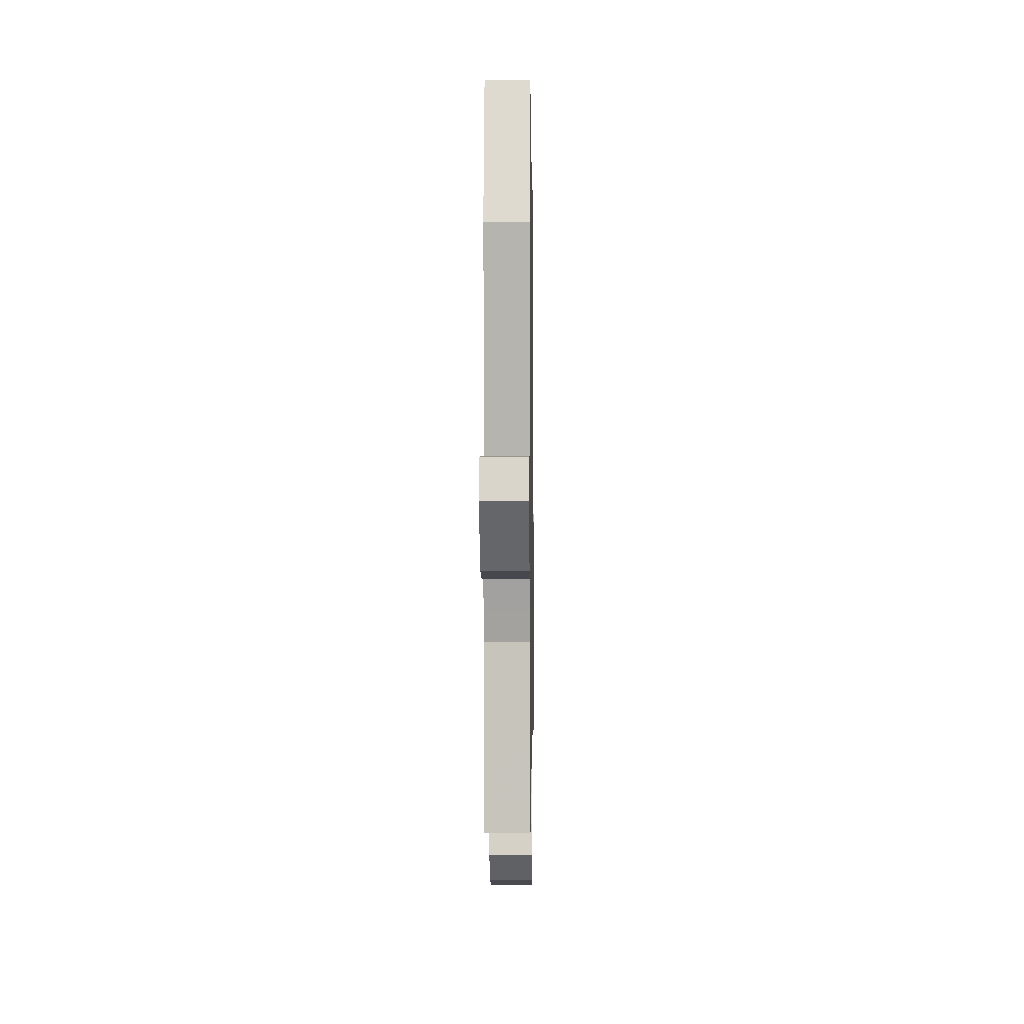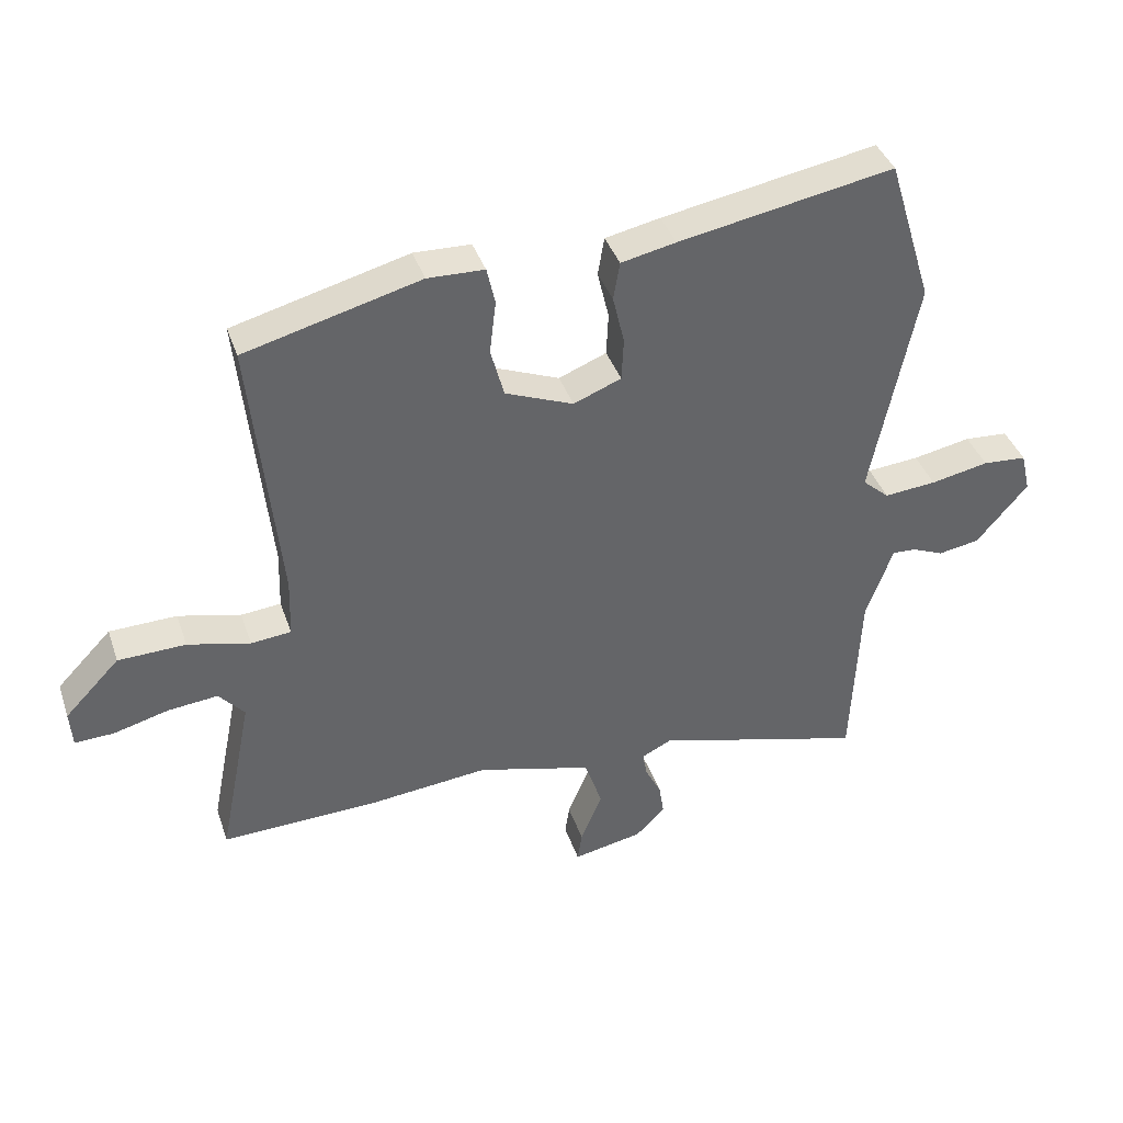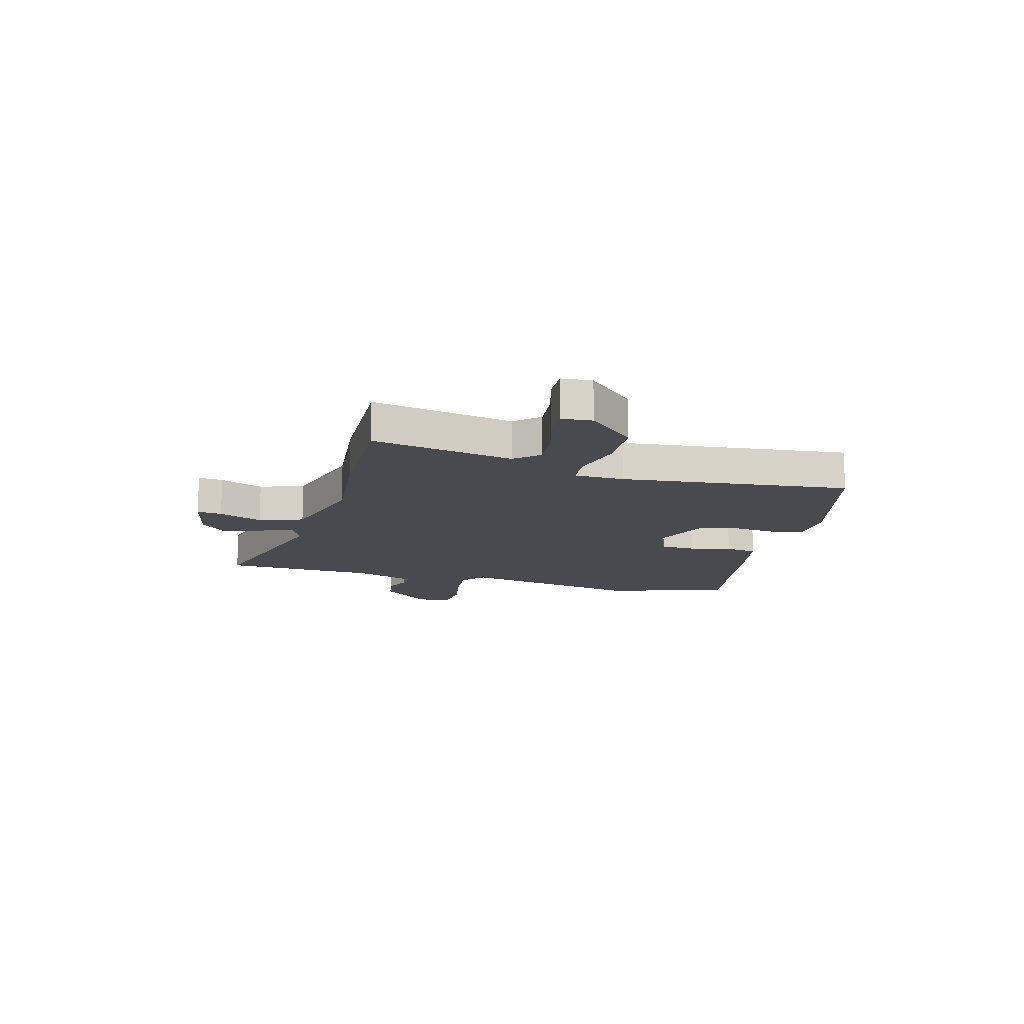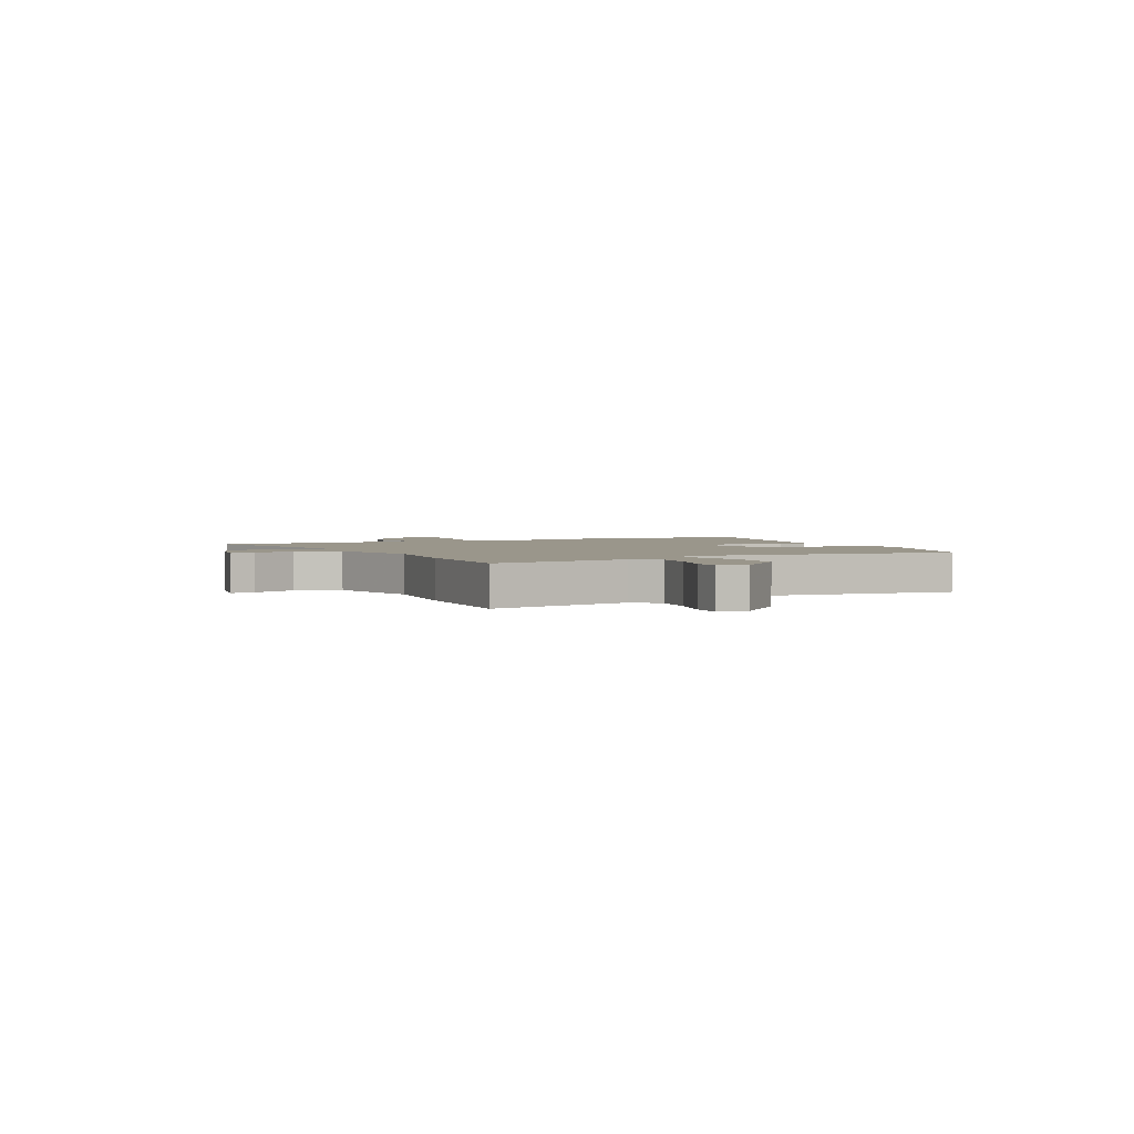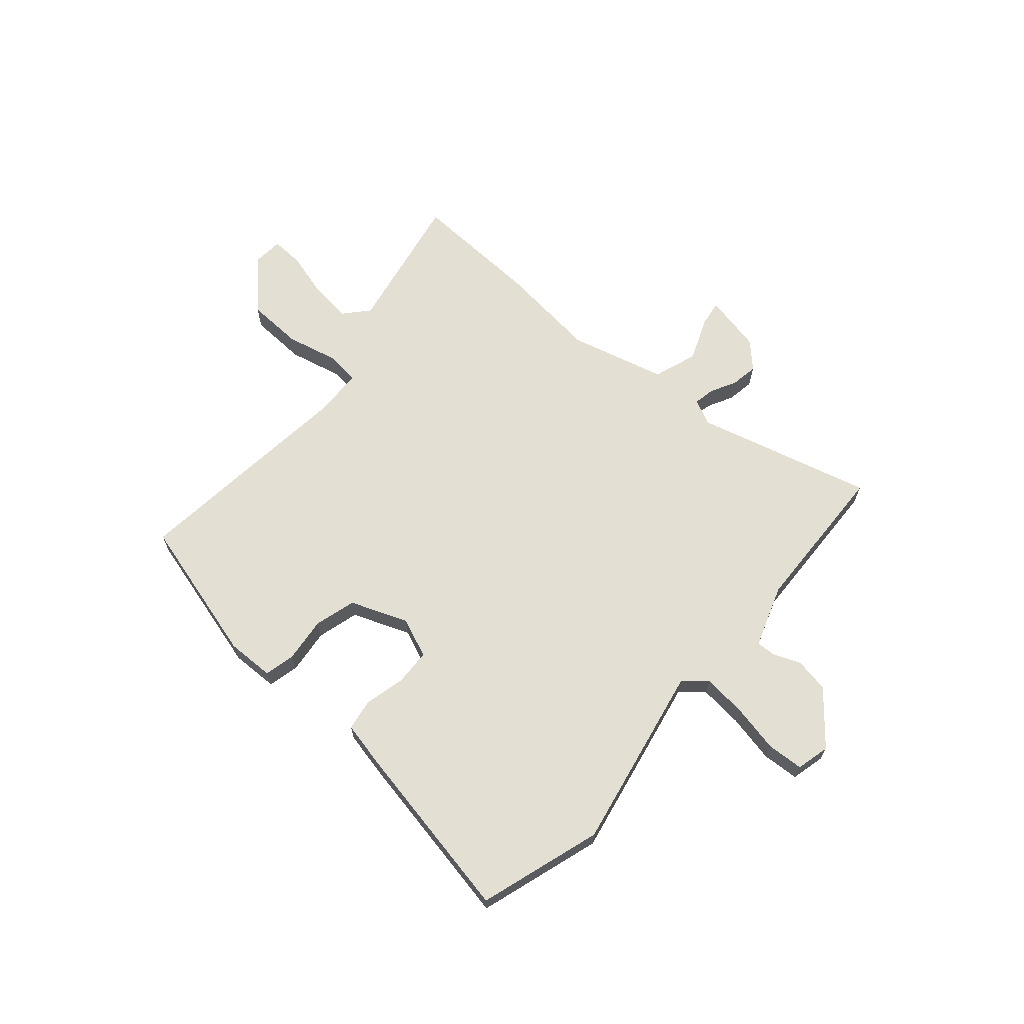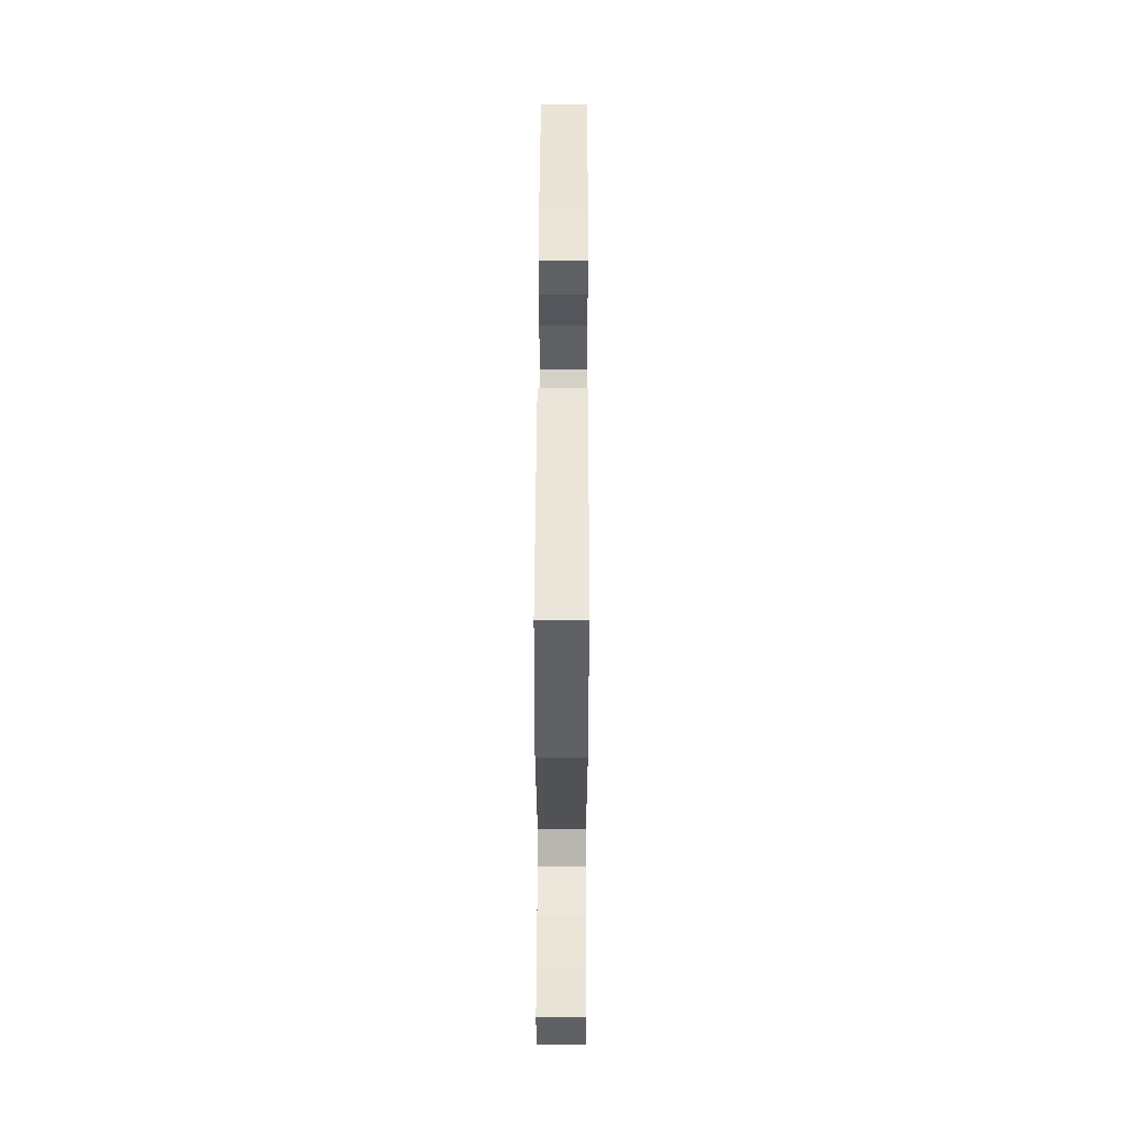
<metadata>
{"format":"obj","ext":"obj","renderer":"f3d","projection":"perspective","resolution":1024,"background":"white","views":[{"elev":-2.2,"azim":90.8,"up":"+Z"},{"elev":39.4,"azim":-18.1,"up":"+Z"},{"elev":-13.6,"azim":-104.9,"up":"+Y"},{"elev":2.4,"azim":-115.3,"up":"+Y"},{"elev":66.5,"azim":41.4,"up":"+Y"},{"elev":57.1,"azim":90.2,"up":"+Z"}]}
</metadata>
<code>
v 0.509 0.07 -0.311
v 0.496 0.07 -0.599
v 0.165 0.07 -0.508
v 0.118 0.07 -0.531
v 0.125 0.07 -0.57
v 0.15 0.07 -0.619
v 0.158 0.07 -0.67
v 0.112 0.07 -0.716
v 0.002 0.07 -0.738
v 0.009 0.07 -0.691
v 0.043 0.07 -0.609
v 0.015 0.07 -0.526
v -0.165 0.07 -0.477
v -0.357 0.07 -0.496
v -0.6 0.07 -0.503
v -0.547 0.07 -0.237
v -0.587 0.07 -0.191
v -0.666 0.07 -0.199
v -0.752 0.07 -0.222
v -0.813 0.07 -0.224
v -0.817 0.07 -0.167
v -0.731 0.07 -0.078
v -0.625 0.07 -0.075
v -0.527 0.07 -0.099
v -0.464 0.07 -0.093
v -0.461 0.07 0.001
v -0.504 0.07 0.429
v -0.229 0.07 0.501
v -0.14 0.07 0.498
v -0.127 0.07 0.44
v -0.137 0.07 0.356
v -0.116 0.07 0.278
v -0.009 0.07 0.235
v 0.066 0.07 0.265
v 0.069 0.07 0.332
v 0.051 0.07 0.409
v 0.061 0.07 0.469
v 0.147 0.07 0.487
v 0.485 0.07 0.548
v 0.556 0.07 0.317
v 0.485 0.07 -0.031
v 0.527 0.07 -0.068
v 0.609 0.07 -0.061
v 0.7 0.07 -0.043
v 0.769 0.07 -0.048
v 0.784 0.07 -0.111
v 0.703 0.07 -0.206
v 0.638 0.07 -0.217
v 0.588 0.07 -0.196
v 0.551 0.07 -0.194
v 0.526 0.07 -0.263
v 0.509 0 -0.311
v 0.496 0 -0.599
v 0.165 0 -0.508
v 0.118 0 -0.531
v 0.125 0 -0.57
v 0.15 0 -0.619
v 0.158 0 -0.67
v 0.112 0 -0.716
v 0.002 0 -0.738
v 0.009 0 -0.691
v 0.043 0 -0.609
v 0.015 0 -0.526
v -0.165 0 -0.477
v -0.357 0 -0.496
v -0.6 0 -0.503
v -0.547 0 -0.237
v -0.587 0 -0.191
v -0.666 0 -0.199
v -0.752 0 -0.222
v -0.813 0 -0.224
v -0.817 0 -0.167
v -0.731 0 -0.078
v -0.625 0 -0.075
v -0.527 0 -0.099
v -0.464 0 -0.093
v -0.461 0 0.001
v -0.504 0 0.429
v -0.229 0 0.501
v -0.14 0 0.498
v -0.127 0 0.44
v -0.137 0 0.356
v -0.116 0 0.278
v -0.009 0 0.235
v 0.066 0 0.265
v 0.069 0 0.332
v 0.051 0 0.409
v 0.061 0 0.469
v 0.147 0 0.487
v 0.485 0 0.548
v 0.556 0 0.317
v 0.485 0 -0.031
v 0.527 0 -0.068
v 0.609 0 -0.061
v 0.7 0 -0.043
v 0.769 0 -0.048
v 0.784 0 -0.111
v 0.703 0 -0.206
v 0.638 0 -0.217
v 0.588 0 -0.196
v 0.551 0 -0.194
v 0.526 0 -0.263
f 47 48 49
f 46 47 49
f 45 46 49
f 44 45 49
f 43 44 49
f 42 43 49 50
f 41 42 50 51
f 39 40 41
f 38 39 41
f 37 38 41
f 36 37 41
f 35 36 41
f 41 51 1
f 35 41 1
f 34 35 1
f 29 30 31
f 28 29 31
f 27 28 31
f 26 27 31
f 25 26 31 32
f 22 23 24
f 21 22 24
f 20 21 24
f 19 20 24
f 18 19 24
f 17 18 24 25
f 16 17 25
f 25 32 33
f 16 25 33
f 15 16 33
f 14 15 33
f 13 14 33
f 9 10 11
f 8 9 11
f 7 8 11
f 6 7 11
f 5 6 11
f 4 5 11 12
f 33 34 1
f 13 33 1
f 12 13 1
f 4 12 1
f 3 4 1
f 1 2 3
f 100 99 98
f 100 98 97
f 100 97 96
f 100 96 95
f 100 95 94
f 101 100 94 93
f 102 101 93 92
f 92 91 90
f 92 90 89
f 92 89 88
f 92 88 87
f 92 87 86
f 52 102 92
f 52 92 86
f 52 86 85
f 82 81 80
f 82 80 79
f 82 79 78
f 82 78 77
f 83 82 77 76
f 75 74 73
f 75 73 72
f 75 72 71
f 75 71 70
f 75 70 69
f 76 75 69 68
f 76 68 67
f 84 83 76
f 84 76 67
f 84 67 66
f 84 66 65
f 84 65 64
f 62 61 60
f 62 60 59
f 62 59 58
f 62 58 57
f 62 57 56
f 63 62 56 55
f 52 85 84
f 52 84 64
f 52 64 63
f 52 63 55
f 52 55 54
f 54 53 52
f 1 52 53 2
f 2 53 54 3
f 3 54 55 4
f 4 55 56 5
f 5 56 57 6
f 6 57 58 7
f 7 58 59 8
f 8 59 60 9
f 9 60 61 10
f 10 61 62 11
f 11 62 63 12
f 12 63 64 13
f 13 64 65 14
f 14 65 66 15
f 15 66 67 16
f 16 67 68 17
f 17 68 69 18
f 18 69 70 19
f 19 70 71 20
f 20 71 72 21
f 21 72 73 22
f 22 73 74 23
f 23 74 75 24
f 24 75 76 25
f 25 76 77 26
f 26 77 78 27
f 27 78 79 28
f 28 79 80 29
f 29 80 81 30
f 30 81 82 31
f 31 82 83 32
f 32 83 84 33
f 33 84 85 34
f 34 85 86 35
f 35 86 87 36
f 36 87 88 37
f 37 88 89 38
f 38 89 90 39
f 39 90 91 40
f 40 91 92 41
f 41 92 93 42
f 42 93 94 43
f 43 94 95 44
f 44 95 96 45
f 45 96 97 46
f 46 97 98 47
f 47 98 99 48
f 48 99 100 49
f 49 100 101 50
f 50 101 102 51
f 51 102 52 1

</code>
